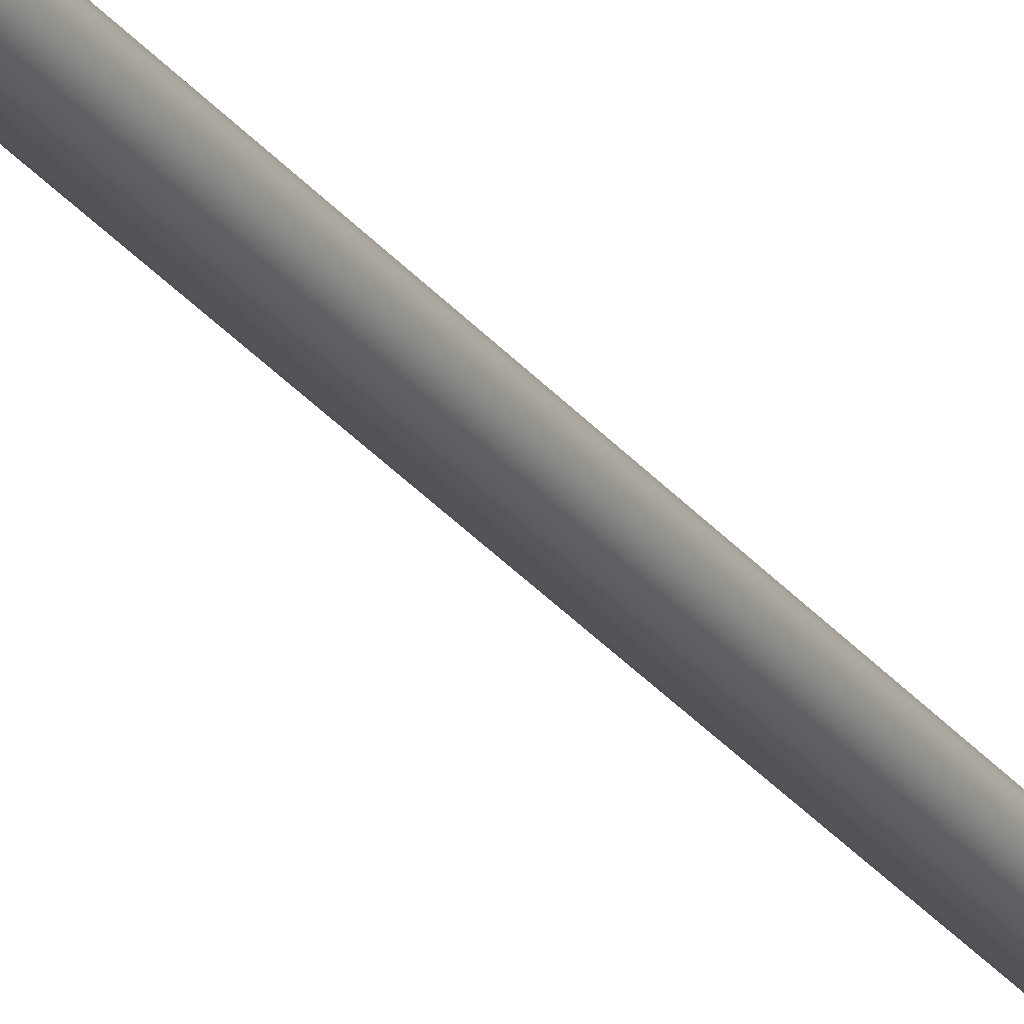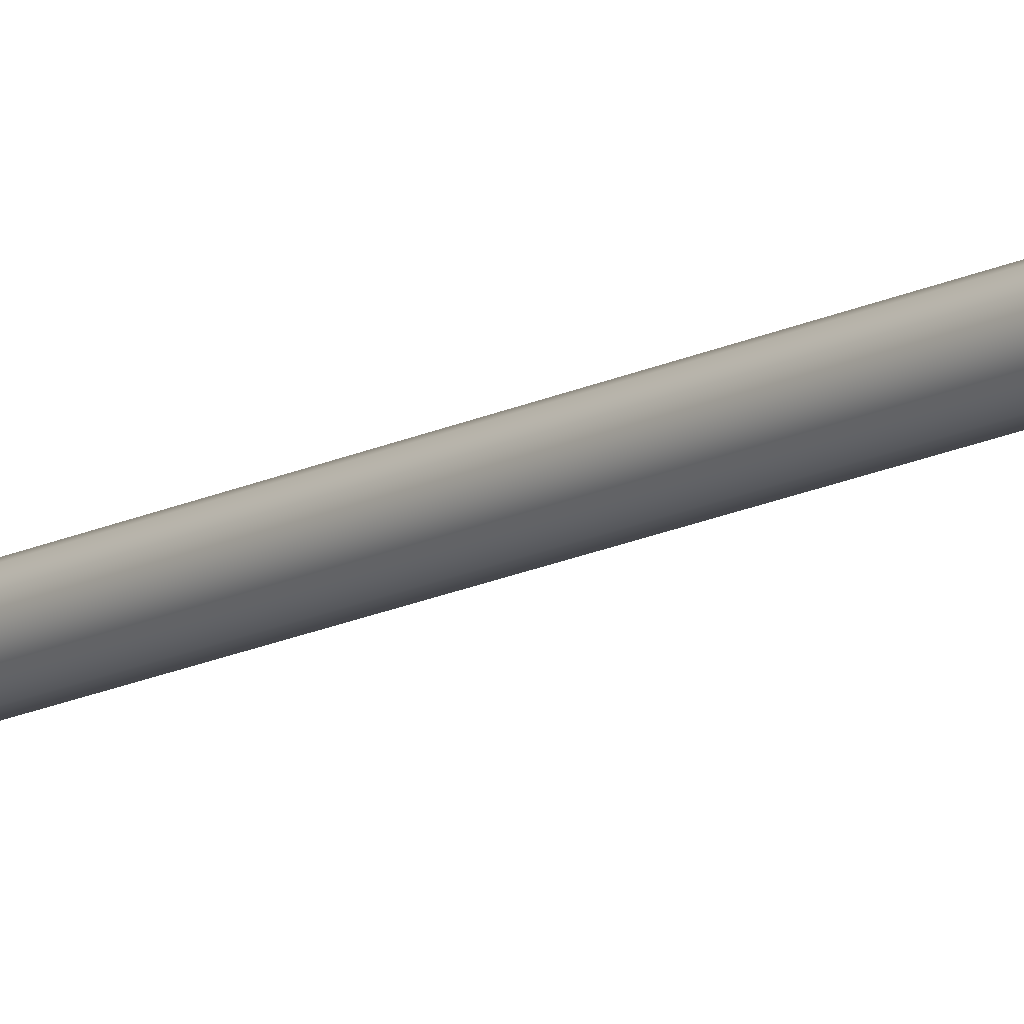
<metadata>
{"format":"obj","ext":"obj","renderer":"f3d","projection":"perspective","resolution":1024,"background":"white","views":[{"elev":-25.0,"azim":26.9,"up":"+Y"},{"elev":-15.0,"azim":137.9,"up":"+Y"}]}
</metadata>
<code>
v  -0.009723 -0.009723 0.7198
v  -0.003559 -0.01328 0.7198
v  -0.003721 -0.00942 0.7641
v  -0.006757 -0.00699 0.7812
v  -0.01328 0.003559 0.7198
v  -0.01328 -0.003559 0.7198
v  -0.00936 -0.003827 0.7641
v  -0.00942 0.003721 0.7641
v  -0.009723 0.009723 0.7198
v  -0.00699 0.006757 0.7812
v  -0.003559 0.01328 0.7198
v  -0.003827 0.00936 0.7641
v  0.003559 0.01328 0.7198
v  0.003721 0.00942 0.7641
v  0.009723 0.009723 0.7198
v  0.006757 0.00699 0.7812
v  0.01328 0.003559 0.7198
v  0.00936 0.003827 0.7641
v  0.01328 -0.003559 0.7198
v  0.00942 -0.003721 0.7641
v  0.009723 -0.009723 0.7198
v  0.00699 -0.006757 0.7812
v  0.003559 -0.01328 0.7198
v  0.003827 -0.00936 0.7641
v  0.003235 0.01207 0.7198
v  -0.003235 0.01207 0.7198
v  0.008839 -0.008839 -1
v  0.008839 0.008839 -1
v  0.01207 0.003235 -1
v  0.01207 -0.003235 -1
v  -0.003235 -0.01207 -0.92
v  0.003235 -0.01207 -0.92
v  0.003235 -0.01207 -0.6
v  -0.003235 -0.01207 -0.6
v  0.009938 -0.01975 -0.655
v  0.004938 -0.01109 -0.601
v  0.004938 -0.01109 -0.918
v  0.02994 -0.05439 -0.965
v  0.008839 -0.008839 -0.92
v  0.01207 -0.003235 -0.92
v  0.01207 -0.003235 -0.6
v  0.008839 -0.008839 -0.6
v  0.01207 0.003235 -0.92
v  0.01207 0.003235 -0.6
v  0.008839 0.008839 -0.92
v  0.008839 0.008839 -0.6
v  0.009938 0.01975 -0.655
v  0.004938 0.01109 -0.601
v  0.007136 0.009822 -0.601
v  0.01214 0.01848 -0.655
v  0.003235 0.01207 -0.92
v  -0.003235 0.01207 -0.92
v  -0.003235 0.01207 -0.6
v  0.003235 0.01207 -0.6
v  -0.008839 0.008839 -0.92
v  -0.008839 0.008839 -0.6
v  -0.01207 0.003235 -0.92
v  -0.01207 0.003235 -0.6
v  -0.02207 0.001269 -0.655
v  -0.01207 0.001269 -0.601
v  -0.01207 0.001269 -0.918
v  -0.06207 0.001269 -0.965
v  -0.01207 -0.003235 -0.92
v  -0.008839 -0.008839 -0.92
v  -0.008839 -0.008839 -0.6
v  -0.01207 -0.003235 -0.6
v  -0.009723 -0.009723 -0.92
v  -0.01328 -0.003559 -0.92
v  0.003559 -0.01328 -0.95
v  0.003235 -0.01207 -0.95
v  0.008839 -0.008839 -0.95
v  0.009723 -0.009723 -0.95
v  0.01328 0.003559 -0.92
v  0.01328 -0.003559 -0.92
v  -0.009723 0.009723 -0.95
v  -0.008839 0.008839 -0.95
v  -0.01207 0.003235 -0.95
v  -0.01328 0.003559 -0.95
v  -0.003559 -0.01328 -0.92
v  -0.003559 -0.01328 -0.95
v  -0.003235 -0.01207 -0.95
v  0.009723 0.009723 -0.92
v  -0.003559 0.01328 -0.95
v  -0.003235 0.01207 -0.95
v  0.003559 0.01328 -0.92
v  0.003559 0.01328 -0.95
v  0.003235 0.01207 -0.95
v  -0.003559 0.01328 -0.92
v  0.009723 0.009723 -0.95
v  0.008839 0.008839 -0.95
v  0.007136 -0.009822 -0.601
v  0.007136 -0.009822 -0.918
v  0.004938 0.01109 -0.918
v  0.007136 0.009822 -0.918
v  -0.01207 -0.001269 -0.601
v  -0.01207 -0.001269 -0.918
v  0.03214 -0.05312 -0.965
v  0.01214 -0.01848 -0.655
v  0.03214 0.05312 -0.965
v  0.02994 0.05439 -0.965
v  -0.06207 -0.001269 -0.965
v  -0.02207 -0.001269 -0.655
v  0.009723 -0.009723 -0.6
v  0.01328 -0.003559 -0.6
v  0.01328 -0.003559 -0.57
v  0.01207 -0.003235 -0.57
v  0.008839 -0.008839 -0.57
v  0.009723 -0.009723 -0.57
v  -0.01328 0.003559 -0.6
v  -0.01328 -0.003559 -0.6
v  -0.01328 -0.003559 -0.57
v  -0.01207 -0.003235 -0.57
v  -0.01207 0.003235 -0.57
v  -0.01328 0.003559 -0.57
v  0.003559 -0.01328 -0.6
v  0.003235 -0.01207 -0.57
v  0.003559 -0.01328 -0.57
v  -0.009723 0.009723 -0.6
v  -0.008839 0.008839 -0.57
v  -0.009723 0.009723 -0.57
v  -0.003559 -0.01328 -0.6
v  -0.003235 -0.01207 -0.57
v  -0.003559 -0.01328 -0.57
v  -0.003559 0.01328 -0.6
v  -0.003235 0.01207 -0.57
v  -0.003559 0.01328 -0.57
v  -0.003235 -0.01207 -0.98
v  0.003235 -0.01207 -0.98
v  0.01207 -0.003235 -0.95
v  0.01207 0.003235 -0.95
v  0.003235 0.01207 -0.98
v  -0.003235 0.01207 -0.98
v  -0.008839 0.008839 -1
v  -0.01207 0.003235 -1
v  -0.01207 -0.003235 -1
v  -0.01207 -0.003235 -0.95
v  -0.008839 -0.008839 -1
v  -0.008839 -0.008839 -0.95
v  -0.009723 -0.009723 -0.95
v  -0.01328 -0.003559 -0.95
v  -0.01328 0.003559 -0.92
v  -0.009723 0.009723 -0.92
v  0.01328 0.003559 -0.95
v  0.01328 -0.003559 -0.95
v  0.009723 -0.009723 -0.92
v  0.003559 -0.01328 -0.92
v  0.01328 0.003559 -0.6
v  0.01328 0.003559 -0.57
v  0.009723 0.009723 -0.6
v  0.009723 0.009723 -0.57
v  0.003559 0.01328 -0.6
v  0.003559 0.01328 -0.57
v  -0.009723 -0.009723 -0.6
v  -0.009723 -0.009723 -0.57
v  -0.008839 -0.008839 -0.57
v  0.01207 0.003235 -0.57
v  0.008839 0.008839 -0.57
v  0.003235 0.01207 -0.57
v  0.003235 -0.01207 -1
v  0.003235 0.01207 -1
v  -0.003235 0.01207 -1
v  -0.003235 -0.01207 -1
v  0.003235 -0.01207 0.7198
v  -0.003235 -0.01207 0.7198
v  0.008839 -0.008839 0.7198
v  0.01207 -0.003235 0.7198
v  0.01207 0.003235 0.7198
v  0.008839 0.008839 0.7198
v  -0.008839 0.008839 0.7198
v  -0.01207 0.003235 0.7198
v  -0.01207 -0.003235 0.7198
v  -0.008839 -0.008839 0.7198
v  -0.003592 -0.009453 0.7826
v  -0.003955 0.009324 0.7826
v  0.003592 0.009453 0.7826
v  0.003955 -0.009324 0.7826
v  -0.009324 -0.003955 0.7826
v  -0.009453 0.003592 0.7826
v  0.009324 0.003955 0.7826
v  0.009453 -0.003592 0.7826
v  0.003536 -0.003335 0.7868
v  0.00473 -0.00112 0.7868
v  -0.004656 -0.001395 0.7868
v  -0.003335 -0.003536 0.7868
v  -0.001395 0.004656 0.7868
v  -0.003536 0.003335 0.7868
v  0.004656 0.001395 0.7868
v  0.003335 0.003536 0.7868
v  0.001395 -0.004656 0.7868
v  -0.00112 -0.00473 0.7868
v  -0.00473 0.00112 0.7868
v  0.00112 0.00473 0.7868
v  -0.003546 0.02311 0.79
v  -0.003673 0.01878 0.7948
v  0.001755 0.01904 0.7948
v  0.001886 0.0233 0.79
v  0.01904 -0.001755 0.7948
v  0.0233 -0.001886 0.79
v  0.02311 0.003546 0.79
v  0.01878 0.003673 0.7948
v  -0.0233 0.001886 0.79
v  -0.02311 -0.003546 0.79
v  -0.01878 -0.003673 0.7948
v  -0.01904 0.001755 0.7948
v  -0.001886 -0.0233 0.79
v  0.003546 -0.02311 0.79
v  -0.001755 -0.01904 0.7948
v  0.003673 -0.01878 0.7948
v  -0.0353 0.02165 0.8625
v  -0.01396 0.0312 0.8294
v  -0.0162 0.03705 0.8255
v  -0.04174 0.02563 0.8625
v  -0.01695 -0.04595 0.8625
v  -0.03315 -0.02315 0.8255
v  -0.02712 -0.02081 0.8294
v  -0.01288 -0.03936 0.8625
v  0.02165 0.0353 0.8625
v  0.0312 0.01396 0.8294
v  0.03705 0.0162 0.8255
v  0.02563 0.04174 0.8625
v  0.0353 -0.02165 0.8625
v  0.01396 -0.0312 0.8294
v  0.0162 -0.03705 0.8255
v  0.04174 -0.02563 0.8625
v  -0.03936 0.01288 0.8625
v  -0.02081 0.02712 0.8294
v  -0.02165 -0.0353 0.8625
v  -0.0312 -0.01396 0.8294
v  -0.03705 -0.0162 0.8255
v  -0.02563 -0.04174 0.8625
v  0.01288 0.03936 0.8625
v  0.02712 0.02081 0.8294
v  0.04595 -0.01695 0.8625
v  0.02315 -0.03315 0.8255
v  0.02081 -0.02712 0.8294
v  0.03936 -0.01288 0.8625
v  -0.02315 0.03315 0.8255
v  -0.04595 0.01695 0.8625
v  0.03315 0.02315 0.8255
v  0.01695 0.04595 0.8625
v  -0.0114 0.02918 0.9046
v  -0.00433 0.03103 0.9046
v  -0.03667 -0.00531 0.9046
v  -0.03491 -0.01241 0.9046
v  0.02918 0.0114 0.9046
v  0.03103 0.00433 0.9046
v  0.005311 -0.03667 0.9046
v  0.01241 -0.03491 0.9046
v  -0.02918 -0.0114 0.9046
v  0.0114 -0.02918 0.9046
v  -0.03103 -0.00433 0.9046
v  0.00433 -0.03103 0.9046
v  -0.00531 0.03667 0.9046
v  -0.01241 0.03491 0.9046
v  0.03667 0.005311 0.9046
v  0.03491 0.01241 0.9046
v  0.01284 -0.006126 0.9467
v  0.01644 -0.007219 0.9467
v  -0.001534 -0.01414 0.9467
v  -0.006126 -0.01284 0.9467
v  0.01414 -0.001534 0.9467
v  -0.01644 0.007219 0.9467
v  -0.01776 0.002635 0.9467
v  0.007219 0.01644 0.9467
v  0.002635 0.01776 0.9467
v  -0.01414 0.001534 0.9467
v  0.006126 0.01284 0.9467
v  -0.01284 0.006126 0.9467
v  0.001534 0.01414 0.9467
v  -0.007219 -0.01644 0.9467
v  -0.002635 -0.01776 0.9467
v  0.01776 -0.002635 0.9467
v  -0.003282 -0.01125 0.9663
v  0.003282 -0.01125 0.9663
v  -0.003282 0.006073 0.9607
v  0.003282 0.006073 0.9607
v  0.01125 -0.003282 0.9663
v  0.01125 0.003282 0.9663
v  0.003282 -0.006073 0.9607
v  0.006073 0.003282 0.9607
v  -0.003282 -0.006073 0.9607
v  0.006073 -0.003282 0.9607
v  -0.01125 0.003282 0.9663
v  -0.01125 -0.003282 0.9663
v  0.003282 0.01125 0.9663
v  -0.003282 0.01125 0.9663
v  -0.006073 -0.003282 0.9607
v  -0.006073 0.003282 0.9607
v  -0.00225 0 0.9944
v  0 -0.00225 0.9944
v  0.00225 0 0.9944
v  0 0.00225 0.9944
v  0 0 1
g low_Cylinder.001_low_Cylinder.001
f 1 2 3
f 3 4 1
f 5 6 7
f 7 8 5
f 9 5 8
f 8 10 9
f 11 9 10
f 10 12 11
f 13 11 12
f 12 14 13
f 15 13 14
f 14 16 15
f 17 15 16
f 16 18 17
f 19 17 18
f 18 20 19
f 21 19 20
f 20 22 21
f 23 21 22
f 22 24 23
f 13 25 26
f 26 11 13
f 2 23 24
f 24 3 2
f 6 1 4
f 4 7 6
f 27 28 29
f 29 30 27
f 31 32 33
f 33 34 31
f 35 36 37
f 37 38 35
f 39 40 41
f 41 42 39
f 40 43 44
f 44 41 40
f 43 45 46
f 46 44 43
f 47 48 49
f 49 50 47
f 51 52 53
f 53 54 51
f 52 55 56
f 56 53 52
f 55 57 58
f 58 56 55
f 59 60 61
f 61 62 59
f 63 64 65
f 65 66 63
f 64 31 34
f 34 65 64
f 67 64 63
f 63 68 67
f 69 70 71
f 71 72 69
f 73 43 40
f 40 74 73
f 75 76 77
f 77 78 75
f 79 31 64
f 64 67 79
f 80 81 70
f 70 69 80
f 82 45 43
f 43 73 82
f 83 84 76
f 76 75 83
f 85 51 45
f 45 82 85
f 86 87 84
f 84 83 86
f 88 52 51
f 51 85 88
f 89 90 87
f 87 86 89
f 33 36 91
f 91 42 33
f 42 91 92
f 92 39 42
f 32 37 36
f 36 33 32
f 39 92 37
f 37 32 39
f 46 49 48
f 48 54 46
f 54 48 93
f 93 51 54
f 45 94 49
f 49 46 45
f 51 93 94
f 94 45 51
f 58 60 95
f 95 66 58
f 66 95 96
f 96 63 66
f 57 61 60
f 60 58 57
f 63 96 61
f 61 57 63
f 38 97 98
f 98 35 38
f 98 91 36
f 36 35 98
f 38 37 92
f 92 97 38
f 97 92 91
f 91 98 97
f 99 100 47
f 47 50 99
f 99 94 93
f 93 100 99
f 100 93 48
f 48 47 100
f 50 49 94
f 94 99 50
f 62 101 102
f 102 59 62
f 102 95 60
f 60 59 102
f 62 61 96
f 96 101 62
f 101 96 95
f 95 102 101
f 103 42 41
f 41 104 103
f 105 106 107
f 107 108 105
f 109 58 66
f 66 110 109
f 111 112 113
f 113 114 111
f 115 33 42
f 42 103 115
f 108 107 116
f 116 117 108
f 118 56 58
f 58 109 118
f 114 113 119
f 119 120 114
f 121 34 33
f 33 115 121
f 117 116 122
f 122 123 117
f 124 53 56
f 56 118 124
f 120 119 125
f 125 126 120
f 127 128 70
f 70 81 127
f 128 27 71
f 71 70 128
f 27 30 129
f 129 71 27
f 30 29 130
f 130 129 30
f 29 28 90
f 90 130 29
f 28 131 87
f 87 90 28
f 131 132 84
f 84 87 131
f 132 133 76
f 76 84 132
f 133 134 77
f 77 76 133
f 134 135 136
f 136 77 134
f 135 137 138
f 138 136 135
f 137 127 81
f 81 138 137
f 139 80 79
f 79 67 139
f 140 139 67
f 67 68 140
f 78 140 68
f 68 141 78
f 75 78 141
f 141 142 75
f 83 75 142
f 142 88 83
f 86 83 88
f 88 85 86
f 89 86 85
f 85 82 89
f 143 89 82
f 82 73 143
f 144 143 73
f 73 74 144
f 72 144 74
f 74 145 72
f 69 72 145
f 145 146 69
f 80 69 146
f 146 79 80
f 78 77 136
f 136 140 78
f 74 40 39
f 39 145 74
f 72 71 129
f 129 144 72
f 68 63 57
f 57 141 68
f 140 136 138
f 138 139 140
f 145 39 32
f 32 146 145
f 144 129 130
f 130 143 144
f 141 57 55
f 55 142 141
f 139 138 81
f 81 80 139
f 146 32 31
f 31 79 146
f 143 130 90
f 90 89 143
f 142 55 52
f 52 88 142
f 121 115 117
f 117 123 121
f 115 103 108
f 108 117 115
f 103 104 105
f 105 108 103
f 104 147 148
f 148 105 104
f 147 149 150
f 150 148 147
f 149 151 152
f 152 150 149
f 151 124 126
f 126 152 151
f 124 118 120
f 120 126 124
f 118 109 114
f 114 120 118
f 109 110 111
f 111 114 109
f 110 153 154
f 154 111 110
f 153 121 123
f 123 154 153
f 154 155 112
f 112 111 154
f 110 66 65
f 65 153 110
f 148 156 106
f 106 105 148
f 104 41 44
f 44 147 104
f 123 122 155
f 155 154 123
f 153 65 34
f 34 121 153
f 150 157 156
f 156 148 150
f 147 44 46
f 46 149 147
f 152 158 157
f 157 150 152
f 149 46 54
f 54 151 149
f 126 125 158
f 158 152 126
f 151 54 53
f 53 124 151
f 133 137 135
f 135 134 133
f 159 160 28
f 28 27 159
f 161 162 137
f 137 133 161
f 128 127 132
f 132 131 128
f 162 127 137
f 133 132 161
f 161 132 127
f 127 162 161
f 160 131 28
f 27 128 159
f 131 160 159
f 159 128 131
f 122 116 163
f 163 164 122
f 116 107 165
f 165 163 116
f 107 106 166
f 166 165 107
f 106 156 167
f 167 166 106
f 156 157 168
f 168 167 156
f 157 158 25
f 25 168 157
f 158 125 26
f 26 25 158
f 125 119 169
f 169 26 125
f 119 113 170
f 170 169 119
f 113 112 171
f 171 170 113
f 112 155 172
f 172 171 112
f 155 122 164
f 164 172 155
f 15 168 25
f 25 13 15
f 17 167 168
f 168 15 17
f 1 172 164
f 164 2 1
f 19 166 167
f 167 17 19
f 6 171 172
f 172 1 6
f 11 26 169
f 169 9 11
f 2 164 163
f 163 23 2
f 9 169 170
f 170 5 9
f 23 163 165
f 165 21 23
f 5 170 171
f 171 6 5
f 21 165 166
f 166 19 21
f 4 3 173
f 12 10 174
f 16 14 175
f 24 22 176
f 7 4 177
f 10 8 178
f 18 16 179
f 22 20 180
f 181 22 180
f 180 182 181
f 183 177 4
f 4 184 183
f 185 174 10
f 10 186 185
f 187 179 16
f 16 188 187
f 189 176 22
f 22 181 189
f 184 4 173
f 173 190 184
f 186 10 178
f 178 191 186
f 188 16 175
f 175 192 188
f 177 183 191
f 191 178 177
f 182 180 179
f 179 187 182
f 186 191 183
f 183 184 186
f 181 182 187
f 187 188 181
f 189 181 188
f 188 192 189
f 185 186 184
f 184 190 185
f 174 185 192
f 192 175 174
f 176 189 190
f 190 173 176
f 190 189 192
f 192 185 190
f 193 12 174
f 174 194 193
f 195 175 14
f 14 196 195
f 196 14 12
f 12 193 196
f 194 174 175
f 175 195 194
f 197 180 20
f 20 198 197
f 198 20 18
f 18 199 198
f 200 179 180
f 180 197 200
f 199 18 179
f 179 200 199
f 201 8 7
f 7 202 201
f 203 177 178
f 178 204 203
f 204 178 8
f 8 201 204
f 202 7 177
f 177 203 202
f 205 3 24
f 24 206 205
f 207 173 3
f 3 205 207
f 208 176 173
f 173 207 208
f 206 24 176
f 176 208 206
f 209 210 211
f 211 212 209
f 213 214 215
f 215 216 213
f 217 218 219
f 219 220 217
f 221 222 223
f 223 224 221
f 225 226 210
f 210 209 225
f 227 228 229
f 229 230 227
f 231 232 218
f 218 217 231
f 233 234 235
f 235 236 233
f 216 215 228
f 228 227 216
f 236 235 222
f 222 221 236
f 212 211 237
f 237 238 212
f 220 219 239
f 239 240 220
f 238 237 226
f 226 225 238
f 230 229 214
f 214 213 230
f 240 239 232
f 232 231 240
f 224 223 234
f 234 233 224
f 229 201 202
f 202 214 229
f 215 203 204
f 204 228 215
f 228 204 201
f 201 229 228
f 214 202 203
f 203 215 214
f 237 193 194
f 194 226 237
f 211 196 193
f 193 237 211
f 226 194 195
f 195 210 226
f 210 195 196
f 196 211 210
f 239 199 200
f 200 232 239
f 219 198 199
f 199 239 219
f 232 200 197
f 197 218 232
f 218 197 198
f 198 219 218
f 223 205 206
f 206 234 223
f 235 208 207
f 207 222 235
f 234 206 208
f 208 235 234
f 222 207 205
f 205 223 222
f 241 231 217
f 217 242 241
f 243 212 238
f 238 244 243
f 245 236 221
f 221 246 245
f 247 230 213
f 213 248 247
f 244 238 225
f 225 249 244
f 248 213 216
f 216 250 248
f 251 209 212
f 212 243 251
f 252 227 230
f 230 247 252
f 249 225 209
f 209 251 249
f 250 216 227
f 227 252 250
f 253 220 240
f 240 254 253
f 255 224 233
f 233 256 255
f 254 240 231
f 231 241 254
f 246 221 224
f 224 255 246
f 242 217 220
f 220 253 242
f 256 233 236
f 236 245 256
f 257 252 247
f 247 258 257
f 259 249 251
f 251 260 259
f 261 250 252
f 252 257 261
f 262 253 254
f 254 263 262
f 264 255 256
f 256 265 264
f 263 254 241
f 241 266 263
f 267 246 255
f 255 264 267
f 268 242 253
f 253 262 268
f 265 256 245
f 245 269 265
f 266 241 242
f 242 268 266
f 270 243 244
f 244 271 270
f 269 245 246
f 246 267 269
f 258 247 248
f 248 272 258
f 271 244 249
f 249 259 271
f 272 248 250
f 250 261 272
f 260 251 243
f 243 270 260
f 273 270 271
f 271 274 273
f 275 269 267
f 267 276 275
f 277 258 272
f 272 278 277
f 274 271 259
f 259 279 274
f 278 272 261
f 261 280 278
f 281 260 270
f 270 273 281
f 282 257 258
f 258 277 282
f 279 259 260
f 260 281 279
f 280 261 257
f 257 282 280
f 283 262 263
f 263 284 283
f 285 264 265
f 265 286 285
f 284 263 266
f 266 287 284
f 276 267 264
f 264 285 276
f 288 268 262
f 262 283 288
f 286 265 269
f 269 275 286
f 287 266 268
f 268 288 287
f 281 287 288
f 288 275 281
f 280 282 279
f 279 276 280
f 276 279 281
f 281 275 276
f 278 280 276
f 276 285 278
f 288 283 286
f 286 275 288
f 281 273 284
f 284 287 281
f 274 279 282
f 282 277 274
f 289 284 273
f 273 290 289
f 291 278 285
f 285 292 291
f 285 286 292
f 290 274 277
f 277 291 290
f 277 278 291
f 292 286 283
f 283 289 292
f 283 284 289
f 273 274 290
f 290 291 293
f 291 292 293
f 292 289 293
f 289 290 293

</code>
